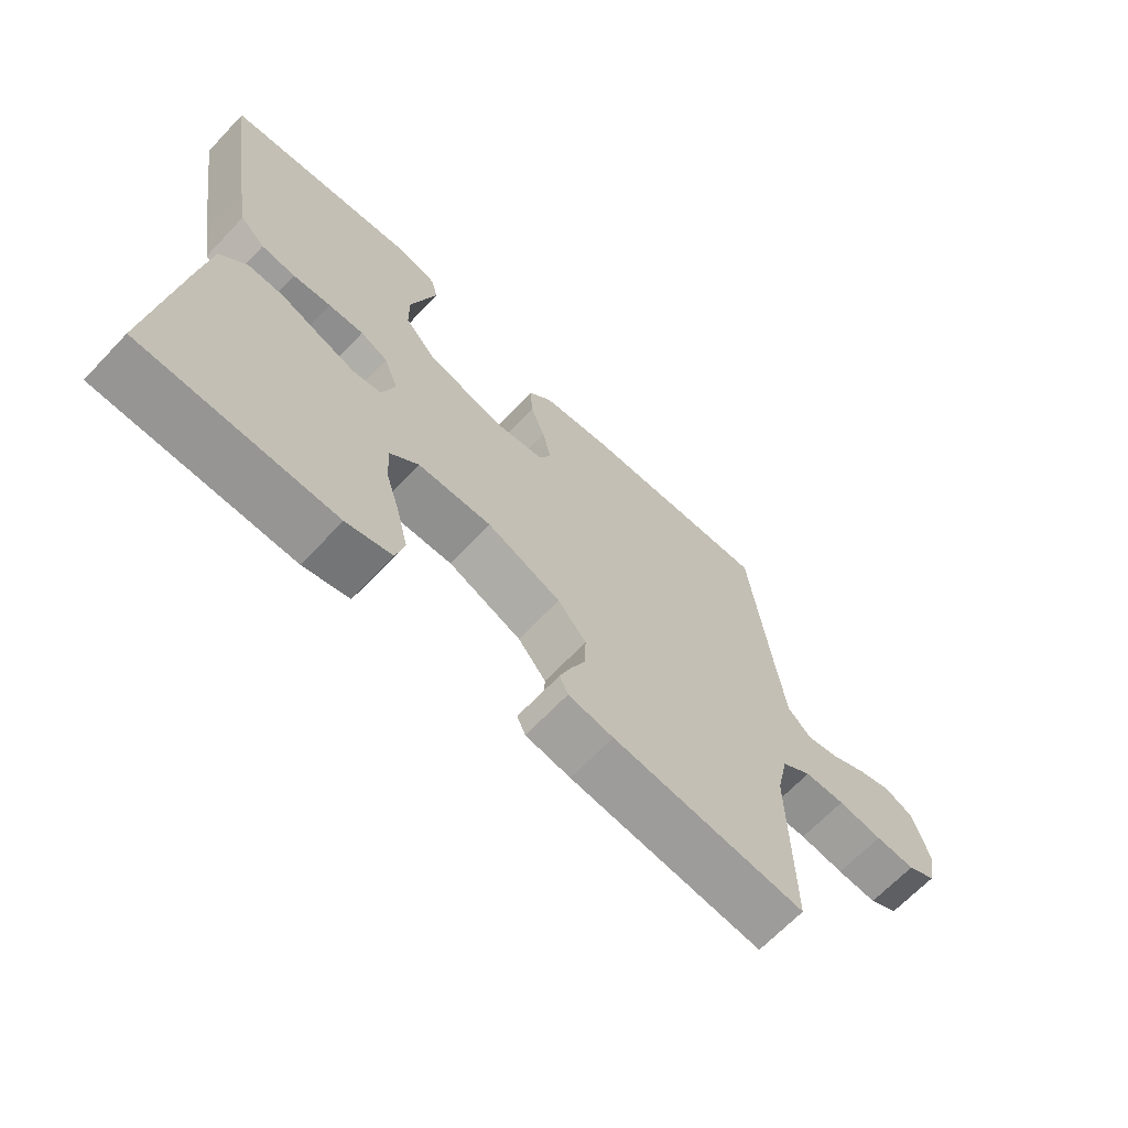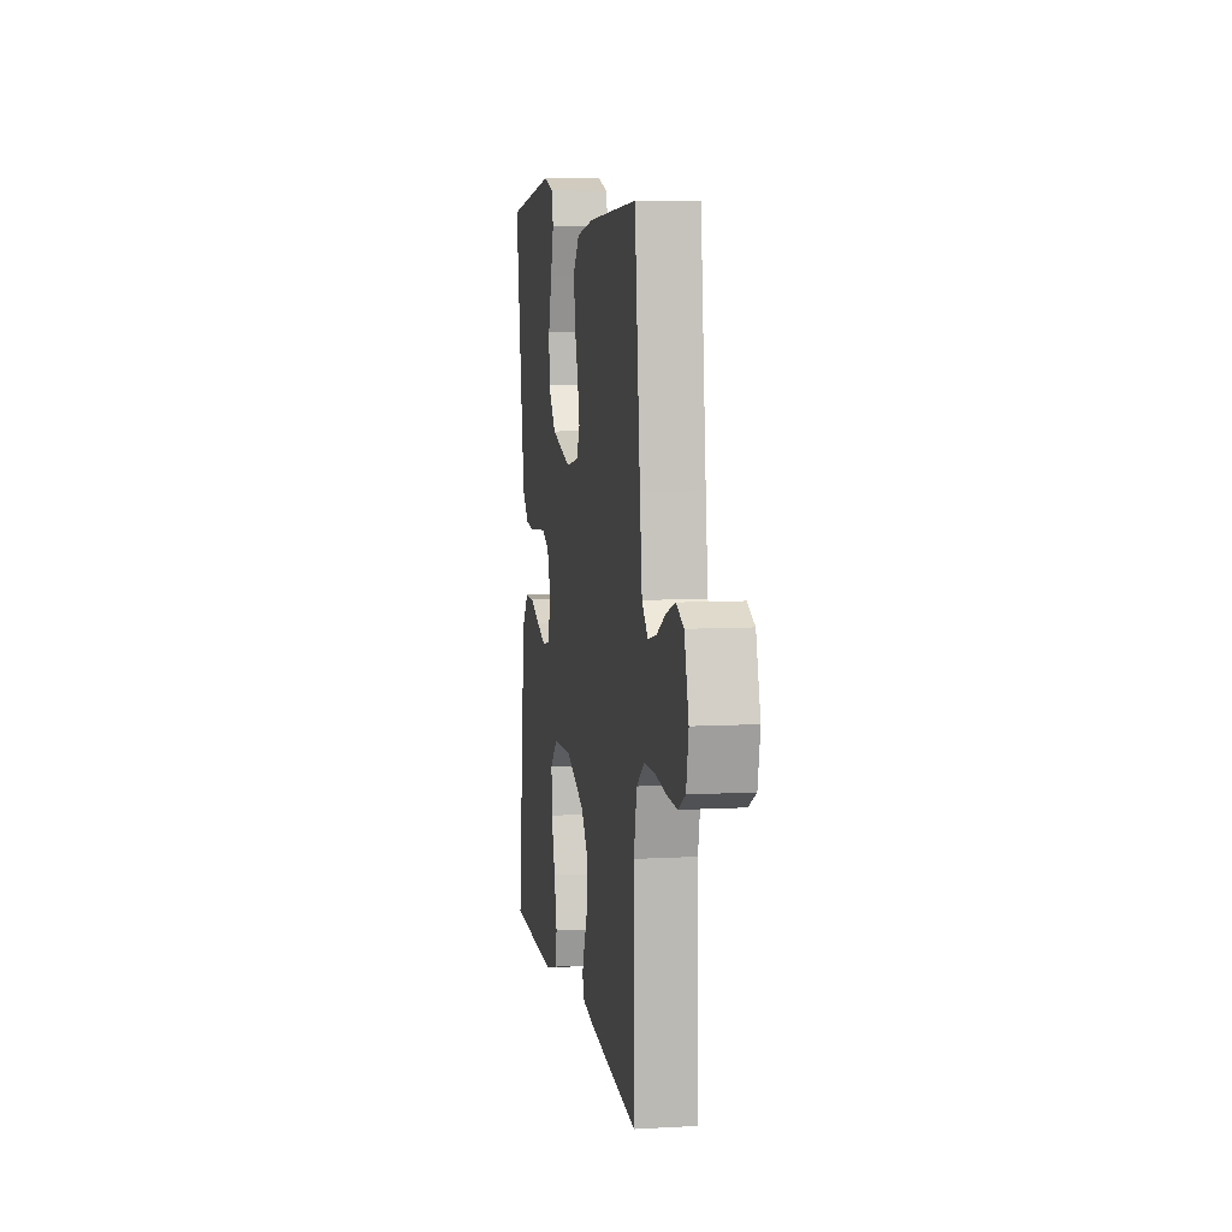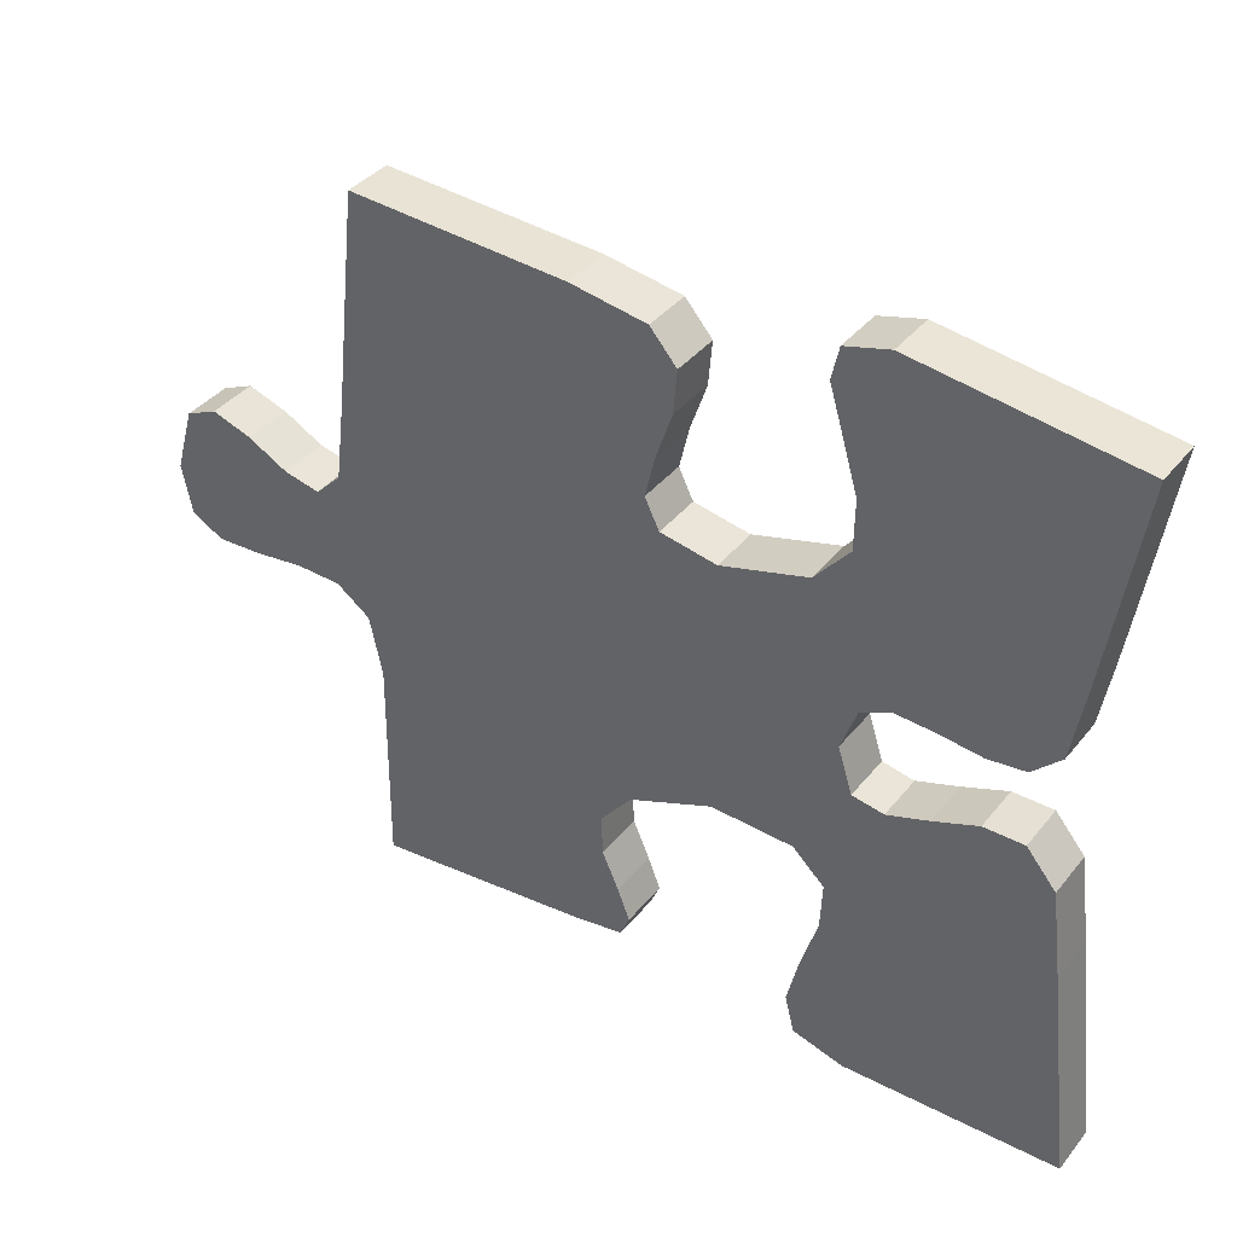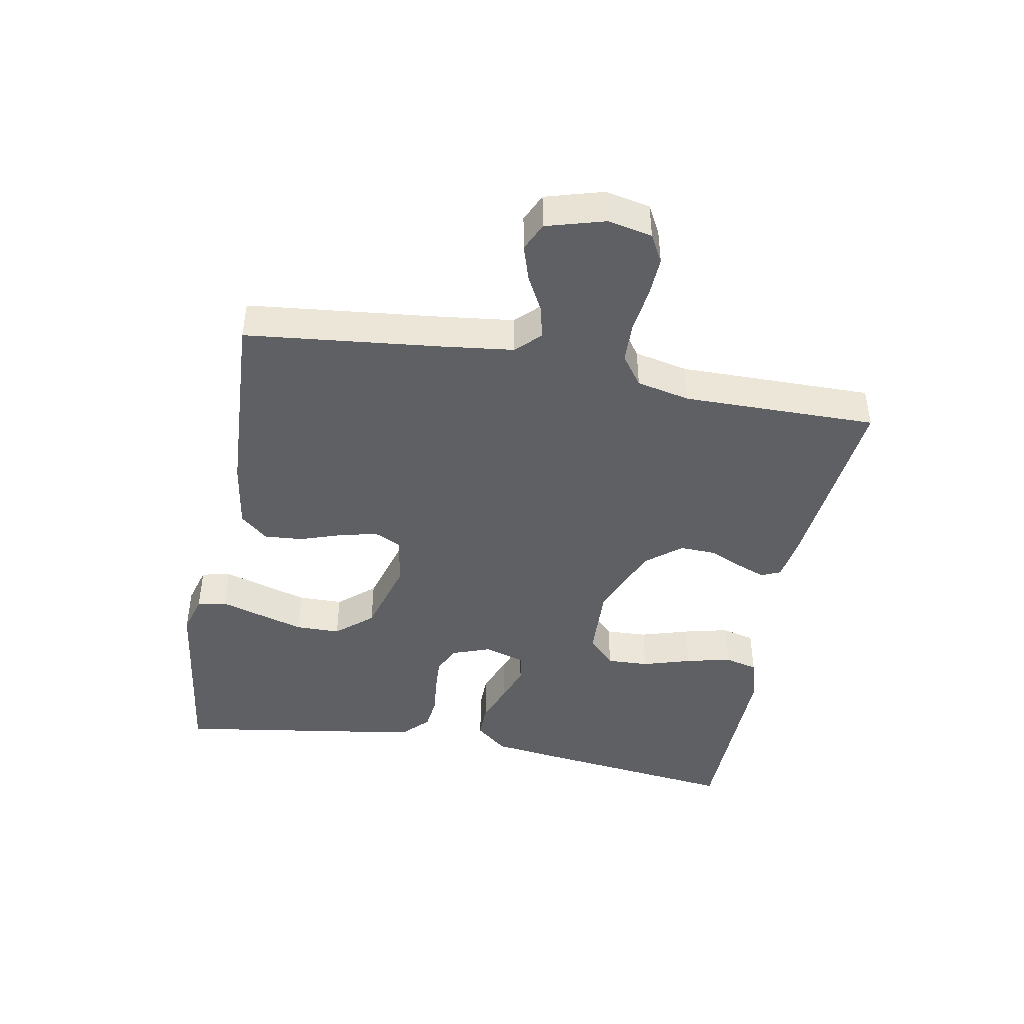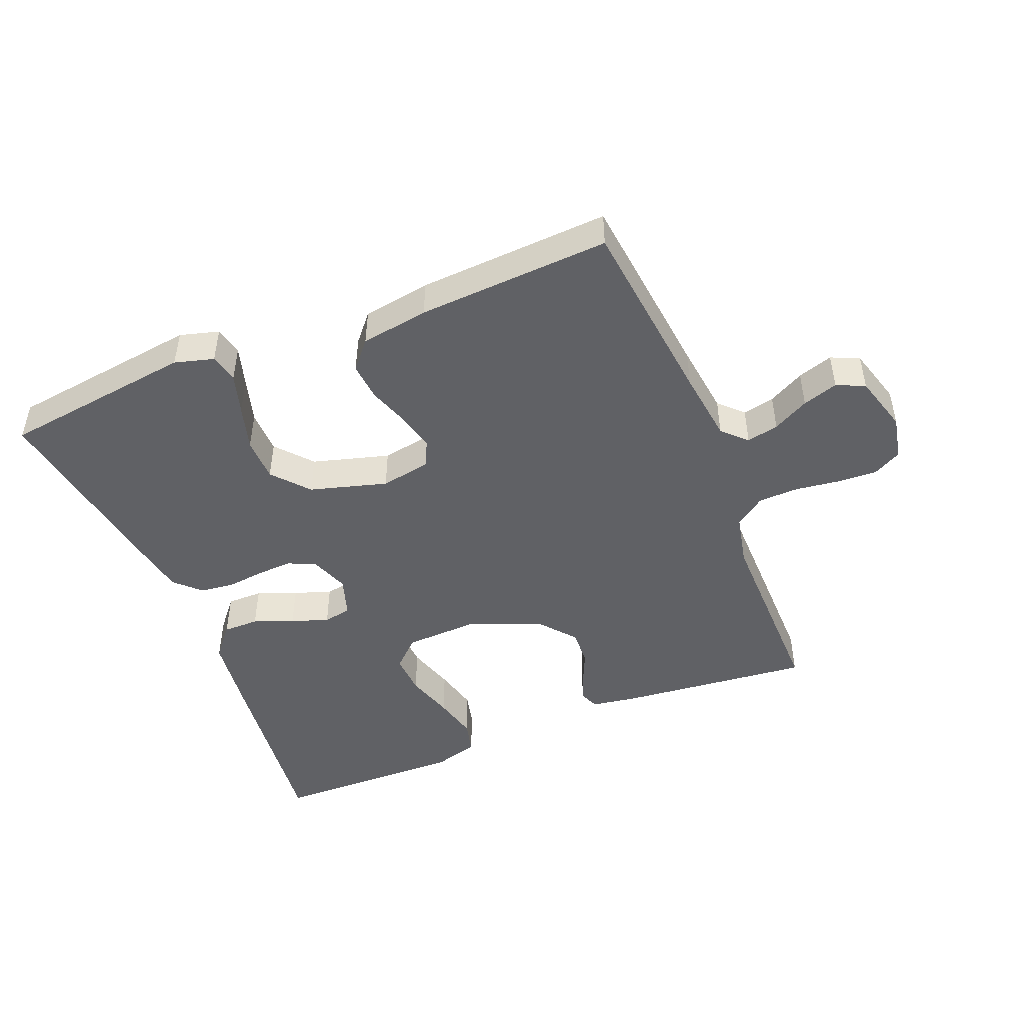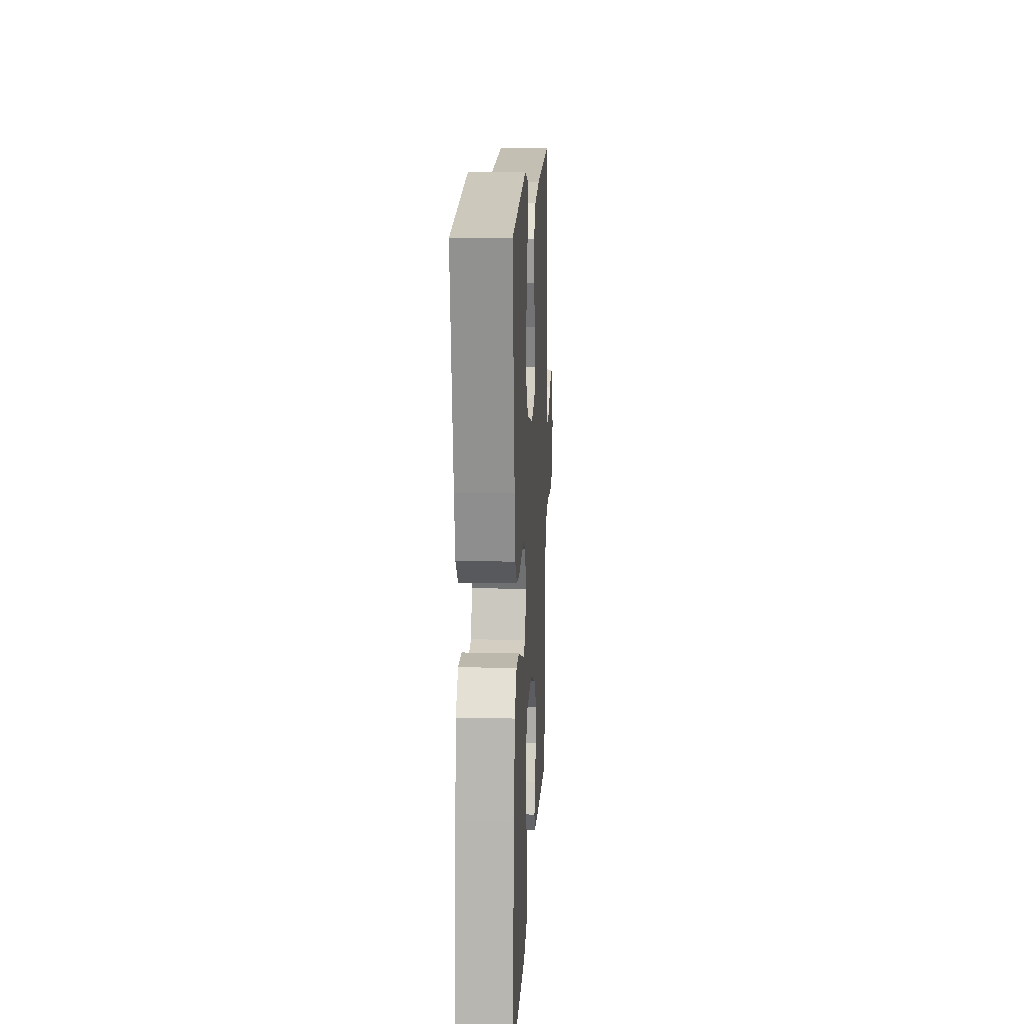
<metadata>
{"format":"obj","ext":"obj","renderer":"f3d","projection":"perspective","resolution":1024,"background":"white","views":[{"elev":-67.0,"azim":-43.6,"up":"+Z"},{"elev":7.7,"azim":80.9,"up":"+Z"},{"elev":38.2,"azim":-145.8,"up":"+Z"},{"elev":-43.8,"azim":79.4,"up":"+Y"},{"elev":-47.1,"azim":22.0,"up":"+Y"},{"elev":14.7,"azim":-87.0,"up":"+Z"}]}
</metadata>
<code>
v 0.5 0.07 -0.5
v 0.2 0.07 -0.47
v 0.13 0.07 -0.459
v 0.117 0.07 -0.429
v 0.134 0.07 -0.385
v 0.157 0.07 -0.333
v 0.159 0.07 -0.277
v 0.115 0.07 -0.223
v 0 0.07 -0.176
v -0.115 0.07 -0.181
v -0.159 0.07 -0.223
v -0.156 0.07 -0.288
v -0.133 0.07 -0.363
v -0.116 0.07 -0.433
v -0.129 0.07 -0.485
v -0.2 0.07 -0.505
v -0.5 0.07 -0.5
v -0.464 0.07 -0.2
v -0.448 0.07 -0.076
v -0.407 0.07 -0.027
v -0.351 0.07 -0.027
v -0.289 0.07 -0.051
v -0.231 0.07 -0.071
v -0.187 0.07 -0.063
v -0.167 0.07 0
v -0.189 0.07 0.06
v -0.232 0.07 0.08
v -0.287 0.07 0.077
v -0.346 0.07 0.07
v -0.399 0.07 0.076
v -0.438 0.07 0.114
v -0.453 0.07 0.2
v -0.5 0.07 0.5
v -0.2 0.07 0.54
v -0.139 0.07 0.523
v -0.129 0.07 0.478
v -0.148 0.07 0.415
v -0.169 0.07 0.344
v -0.168 0.07 0.275
v -0.12 0.07 0.219
v 0 0.07 0.185
v 0.078 0.07 0.199
v 0.098 0.07 0.24
v 0.084 0.07 0.299
v 0.062 0.07 0.363
v 0.057 0.07 0.423
v 0.094 0.07 0.466
v 0.2 0.07 0.483
v 0.5 0.07 0.5
v 0.533 0.07 0.2
v 0.547 0.07 0.087
v 0.583 0.07 0.051
v 0.633 0.07 0.062
v 0.689 0.07 0.092
v 0.744 0.07 0.11
v 0.788 0.07 0.09
v 0.814 0.07 0
v 0.8 0.07 -0.069
v 0.756 0.07 -0.093
v 0.694 0.07 -0.09
v 0.625 0.07 -0.081
v 0.562 0.07 -0.083
v 0.515 0.07 -0.117
v 0.497 0.07 -0.2
v 0.5 0 -0.5
v 0.2 0 -0.47
v 0.13 0 -0.459
v 0.117 0 -0.429
v 0.134 0 -0.385
v 0.157 0 -0.333
v 0.159 0 -0.277
v 0.115 0 -0.223
v 0 0 -0.176
v -0.115 0 -0.181
v -0.159 0 -0.223
v -0.156 0 -0.288
v -0.133 0 -0.363
v -0.116 0 -0.433
v -0.129 0 -0.485
v -0.2 0 -0.505
v -0.5 0 -0.5
v -0.464 0 -0.2
v -0.448 0 -0.076
v -0.407 0 -0.027
v -0.351 0 -0.027
v -0.289 0 -0.051
v -0.231 0 -0.071
v -0.187 0 -0.063
v -0.167 0 0
v -0.189 0 0.06
v -0.232 0 0.08
v -0.287 0 0.077
v -0.346 0 0.07
v -0.399 0 0.076
v -0.438 0 0.114
v -0.453 0 0.2
v -0.5 0 0.5
v -0.2 0 0.54
v -0.139 0 0.523
v -0.129 0 0.478
v -0.148 0 0.415
v -0.169 0 0.344
v -0.168 0 0.275
v -0.12 0 0.219
v 0 0 0.185
v 0.078 0 0.199
v 0.098 0 0.24
v 0.084 0 0.299
v 0.062 0 0.363
v 0.057 0 0.423
v 0.094 0 0.466
v 0.2 0 0.483
v 0.5 0 0.5
v 0.533 0 0.2
v 0.547 0 0.087
v 0.583 0 0.051
v 0.633 0 0.062
v 0.689 0 0.092
v 0.744 0 0.11
v 0.788 0 0.09
v 0.814 0 0
v 0.8 0 -0.069
v 0.756 0 -0.093
v 0.694 0 -0.09
v 0.625 0 -0.081
v 0.562 0 -0.083
v 0.515 0 -0.117
v 0.497 0 -0.2
f 59 60 61
f 58 59 61
f 57 58 61
f 56 57 61
f 55 56 61
f 54 55 61
f 53 54 61
f 52 53 61 62
f 51 52 62 63
f 48 49 50
f 47 48 50
f 46 47 50
f 45 46 50
f 44 45 50
f 51 63 64
f 50 51 64
f 44 50 64
f 43 44 64
f 35 36 37
f 34 35 37
f 33 34 37
f 32 33 37
f 31 32 37
f 30 31 37
f 29 30 37
f 28 29 37
f 28 37 38
f 27 28 38 39
f 20 21 22
f 19 20 22
f 18 19 22
f 17 18 22
f 16 17 22
f 15 16 22
f 14 15 22
f 13 14 22
f 12 13 22
f 11 12 22 23
f 10 11 23 24
f 4 5 6
f 3 4 6
f 2 3 6
f 1 2 6
f 64 1 6
f 64 6 7
f 64 7 8
f 43 64 8
f 42 43 8
f 41 42 8 9
f 40 41 9 10
f 26 27 39 40
f 25 26 40
f 25 40 10
f 10 24 25
f 125 124 123
f 125 123 122
f 125 122 121
f 125 121 120
f 125 120 119
f 125 119 118
f 125 118 117
f 126 125 117 116
f 127 126 116 115
f 114 113 112
f 114 112 111
f 114 111 110
f 114 110 109
f 114 109 108
f 128 127 115
f 128 115 114
f 128 114 108
f 128 108 107
f 101 100 99
f 101 99 98
f 101 98 97
f 101 97 96
f 101 96 95
f 101 95 94
f 101 94 93
f 101 93 92
f 102 101 92
f 103 102 92 91
f 86 85 84
f 86 84 83
f 86 83 82
f 86 82 81
f 86 81 80
f 86 80 79
f 86 79 78
f 86 78 77
f 86 77 76
f 87 86 76 75
f 88 87 75 74
f 70 69 68
f 70 68 67
f 70 67 66
f 70 66 65
f 70 65 128
f 71 70 128
f 72 71 128
f 72 128 107
f 72 107 106
f 73 72 106 105
f 74 73 105 104
f 104 103 91 90
f 104 90 89
f 74 104 89
f 89 88 74
f 1 65 66 2
f 2 66 67 3
f 3 67 68 4
f 4 68 69 5
f 5 69 70 6
f 6 70 71 7
f 7 71 72 8
f 8 72 73 9
f 9 73 74 10
f 10 74 75 11
f 11 75 76 12
f 12 76 77 13
f 13 77 78 14
f 14 78 79 15
f 15 79 80 16
f 16 80 81 17
f 17 81 82 18
f 18 82 83 19
f 19 83 84 20
f 20 84 85 21
f 21 85 86 22
f 22 86 87 23
f 23 87 88 24
f 24 88 89 25
f 25 89 90 26
f 26 90 91 27
f 27 91 92 28
f 28 92 93 29
f 29 93 94 30
f 30 94 95 31
f 31 95 96 32
f 32 96 97 33
f 33 97 98 34
f 34 98 99 35
f 35 99 100 36
f 36 100 101 37
f 37 101 102 38
f 38 102 103 39
f 39 103 104 40
f 40 104 105 41
f 41 105 106 42
f 42 106 107 43
f 43 107 108 44
f 44 108 109 45
f 45 109 110 46
f 46 110 111 47
f 47 111 112 48
f 48 112 113 49
f 49 113 114 50
f 50 114 115 51
f 51 115 116 52
f 52 116 117 53
f 53 117 118 54
f 54 118 119 55
f 55 119 120 56
f 56 120 121 57
f 57 121 122 58
f 58 122 123 59
f 59 123 124 60
f 60 124 125 61
f 61 125 126 62
f 62 126 127 63
f 63 127 128 64
f 64 128 65 1

</code>
